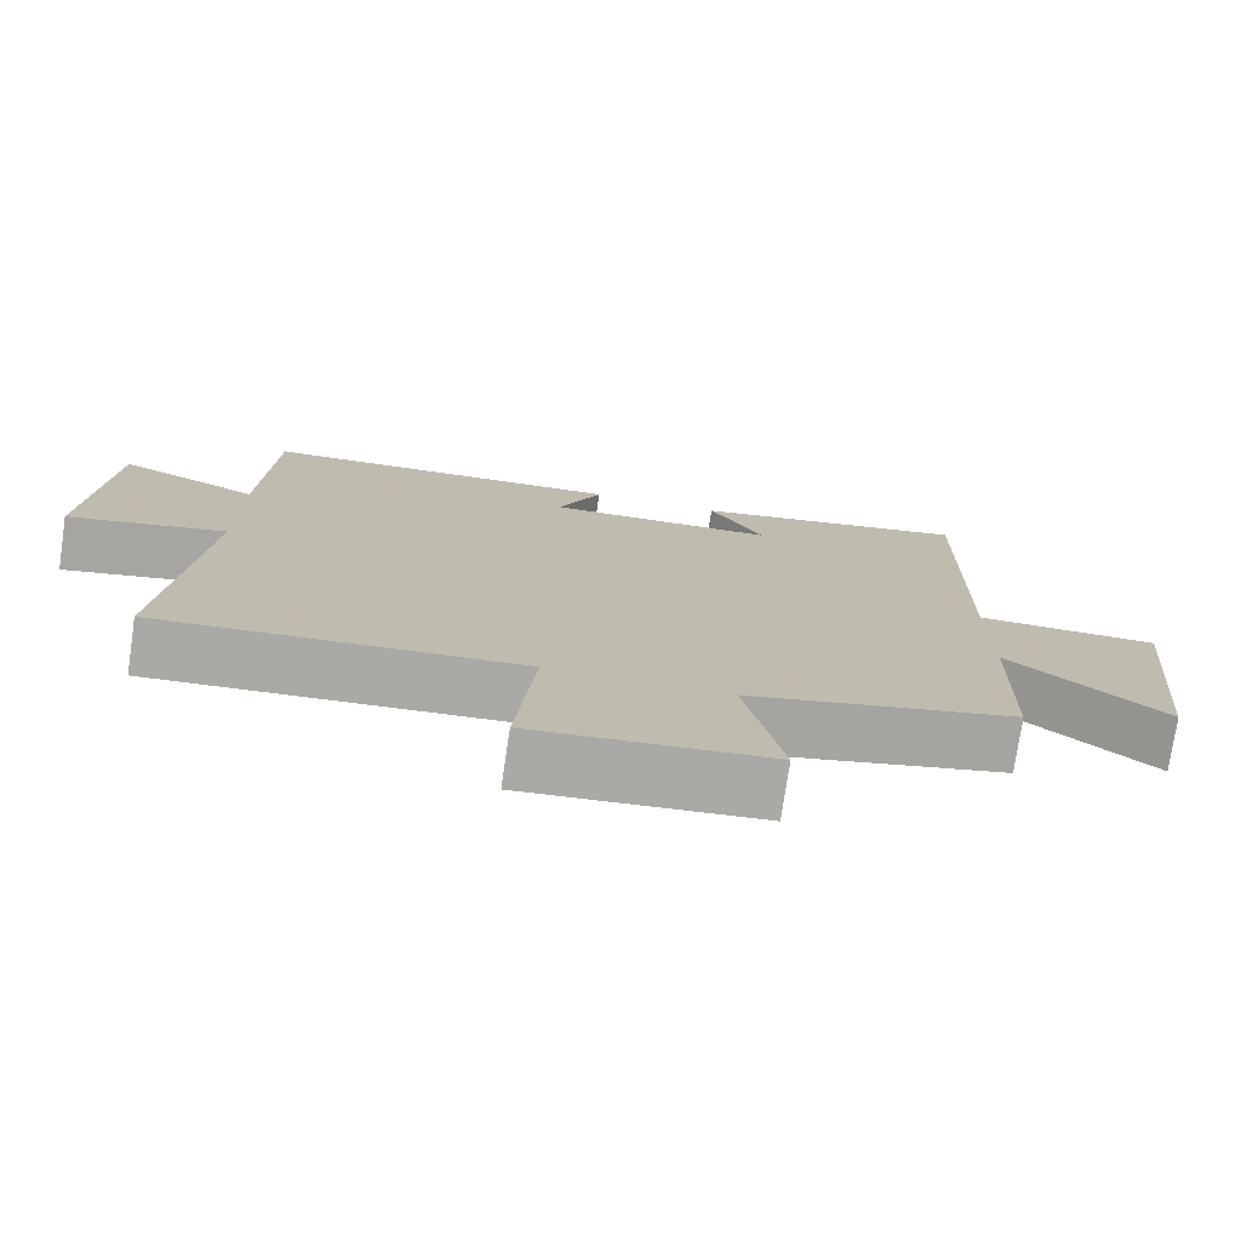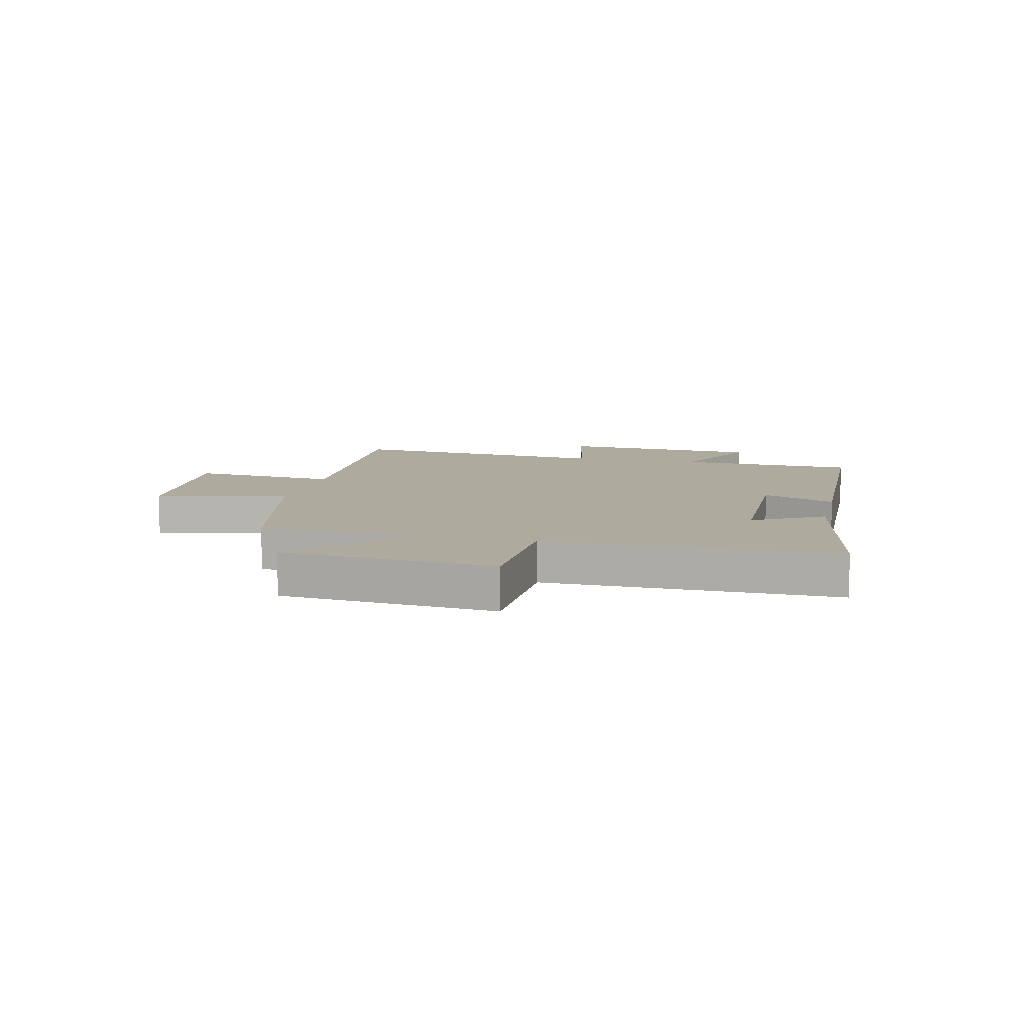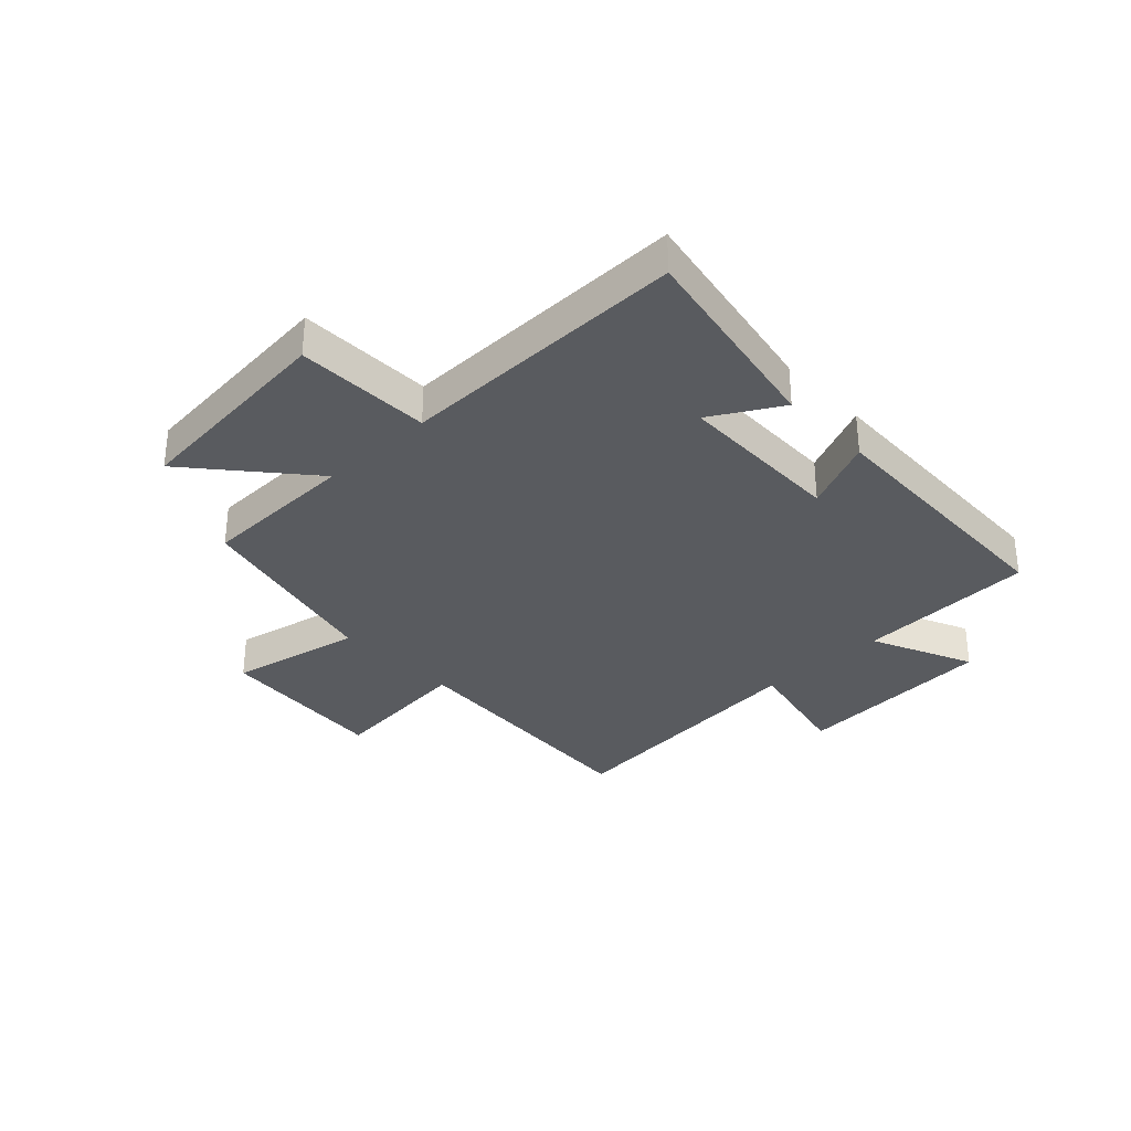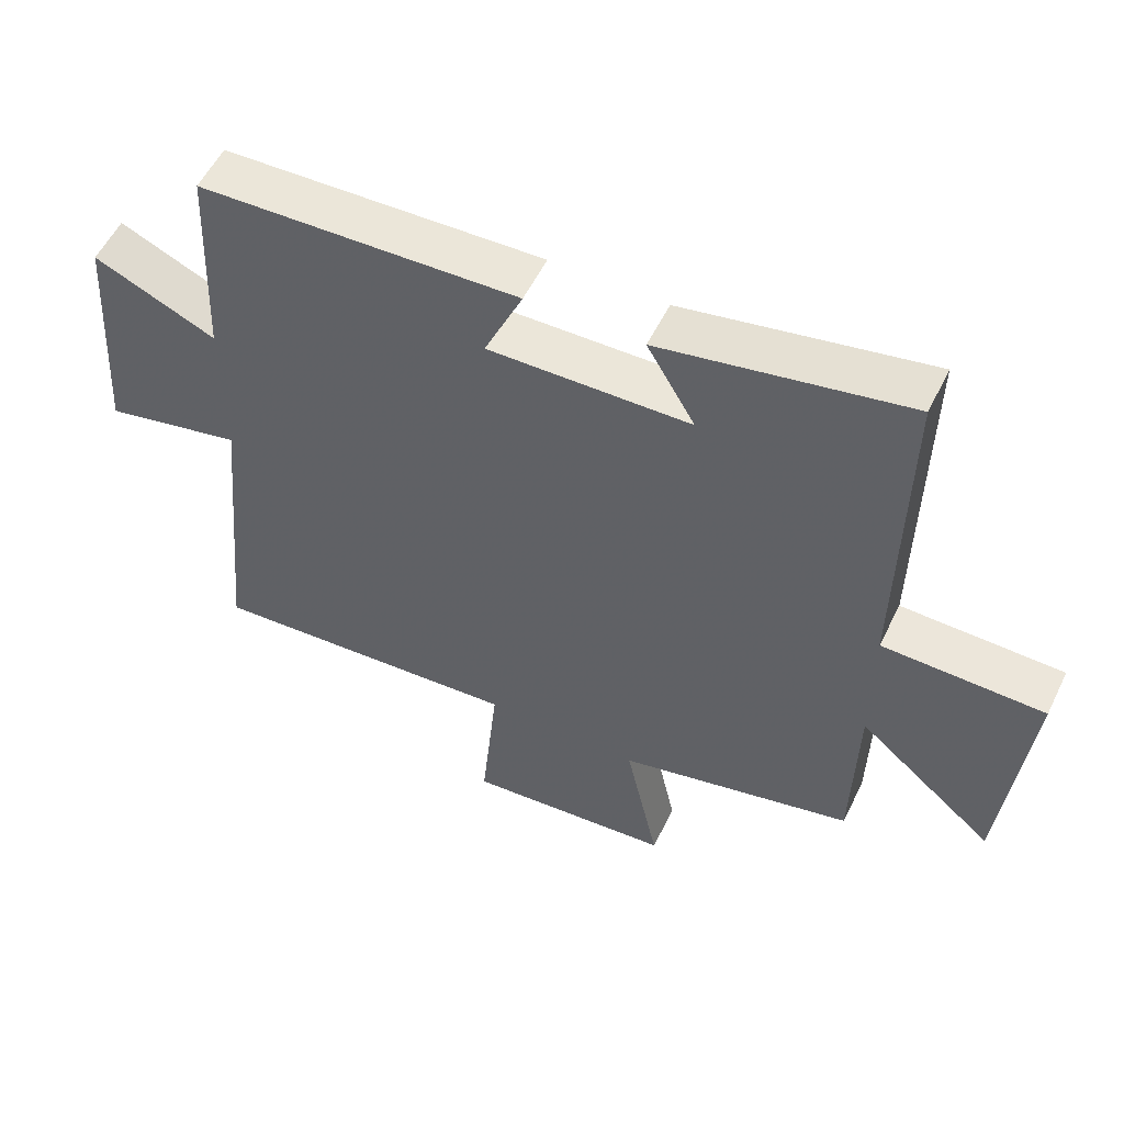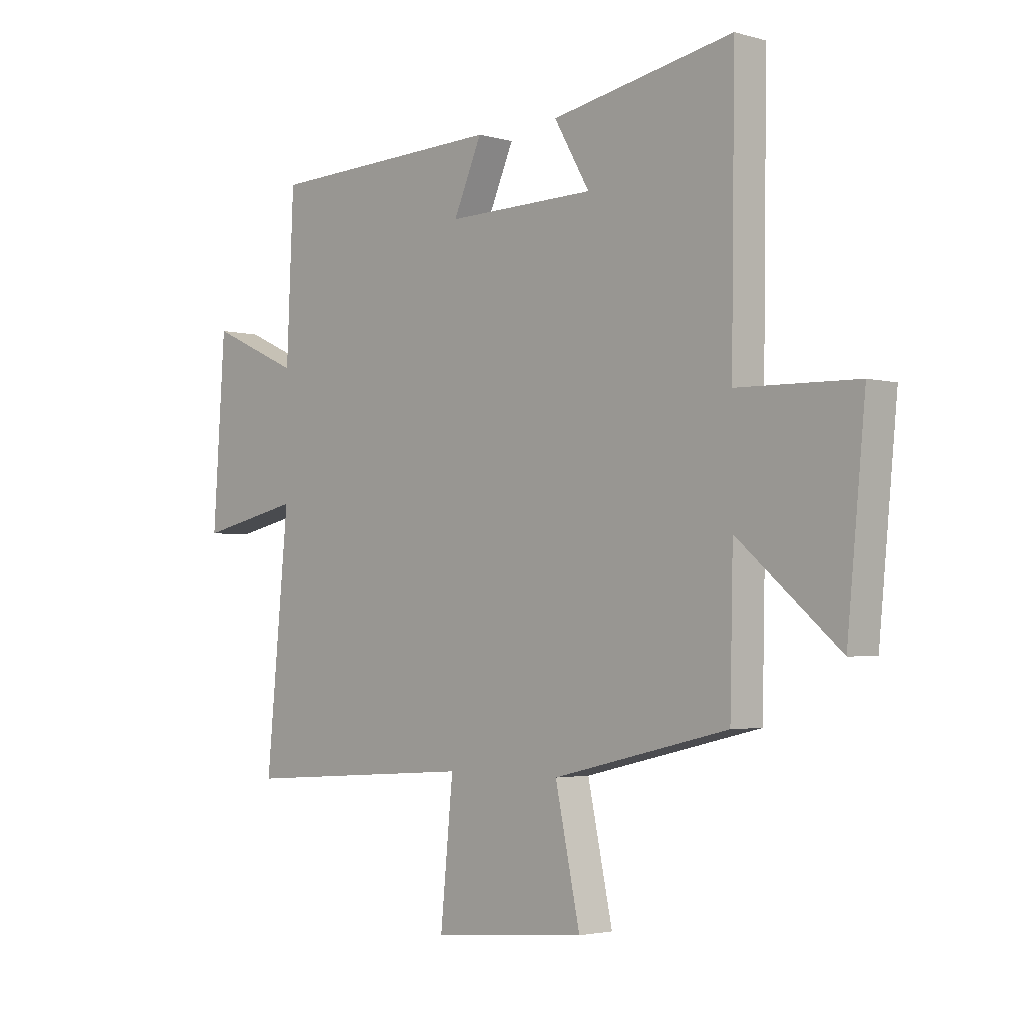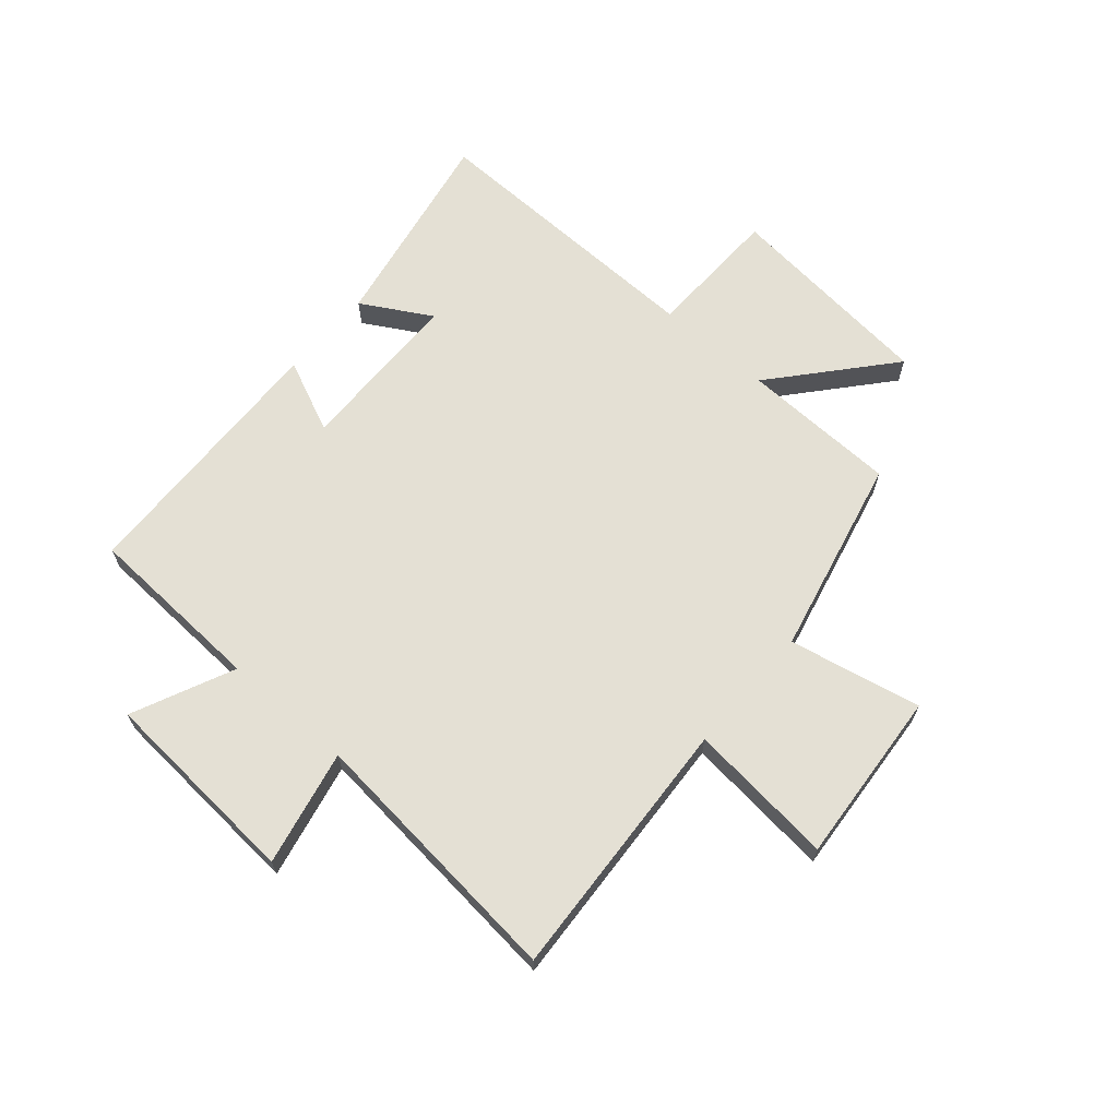
<metadata>
{"format":"obj","ext":"obj","renderer":"f3d","projection":"perspective","resolution":1024,"background":"white","views":[{"elev":-75.6,"azim":171.6,"up":"+Z"},{"elev":9.2,"azim":-76.7,"up":"+Y"},{"elev":-32.6,"azim":-46.5,"up":"+Y"},{"elev":55.4,"azim":-154.2,"up":"+Z"},{"elev":-2.9,"azim":-134.0,"up":"+Z"},{"elev":66.0,"azim":131.1,"up":"+Y"}]}
</metadata>
<code>
v -0.507 0.07 0.568
v -0.148 0.07 0.5
v -0.218 0.07 0.379
v 0.076 0.07 0.373
v 0.02 0.07 0.5
v 0.486 0.07 0.483
v 0.5 0.07 0.169
v 0.678 0.07 0.249
v 0.702 0.07 -0.107
v 0.5 0.07 -0.063
v 0.545 0.07 -0.531
v 0.082 0.07 -0.5
v 0.107 0.07 -0.757
v -0.197 0.07 -0.731
v -0.148 0.07 -0.5
v -0.494 0.07 -0.418
v -0.5 0.07 -0.144
v -0.7 0.07 -0.315
v -0.736 0.07 0.057
v -0.5 0.07 0.062
v -0.507 0 0.568
v -0.148 0 0.5
v -0.218 0 0.379
v 0.076 0 0.373
v 0.02 0 0.5
v 0.486 0 0.483
v 0.5 0 0.169
v 0.678 0 0.249
v 0.702 0 -0.107
v 0.5 0 -0.063
v 0.545 0 -0.531
v 0.082 0 -0.5
v 0.107 0 -0.757
v -0.197 0 -0.731
v -0.148 0 -0.5
v -0.494 0 -0.418
v -0.5 0 -0.144
v -0.7 0 -0.315
v -0.736 0 0.057
v -0.5 0 0.062
f 17 18 19 20
f 15 16 17 20
f 15 20 1
f 12 13 14 15
f 12 15 1
f 10 11 12
f 7 8 9 10
f 6 7 10
f 5 6 10
f 4 5 10
f 3 4 10 12
f 1 2 3
f 1 3 12
f 40 39 38 37
f 40 37 36 35
f 21 40 35
f 35 34 33 32
f 21 35 32
f 32 31 30
f 30 29 28 27
f 30 27 26
f 30 26 25
f 30 25 24
f 32 30 24 23
f 23 22 21
f 32 23 21
f 1 21 22 2
f 2 22 23 3
f 3 23 24 4
f 4 24 25 5
f 5 25 26 6
f 6 26 27 7
f 7 27 28 8
f 8 28 29 9
f 9 29 30 10
f 10 30 31 11
f 11 31 32 12
f 12 32 33 13
f 13 33 34 14
f 14 34 35 15
f 15 35 36 16
f 16 36 37 17
f 17 37 38 18
f 18 38 39 19
f 19 39 40 20
f 20 40 21 1

</code>
